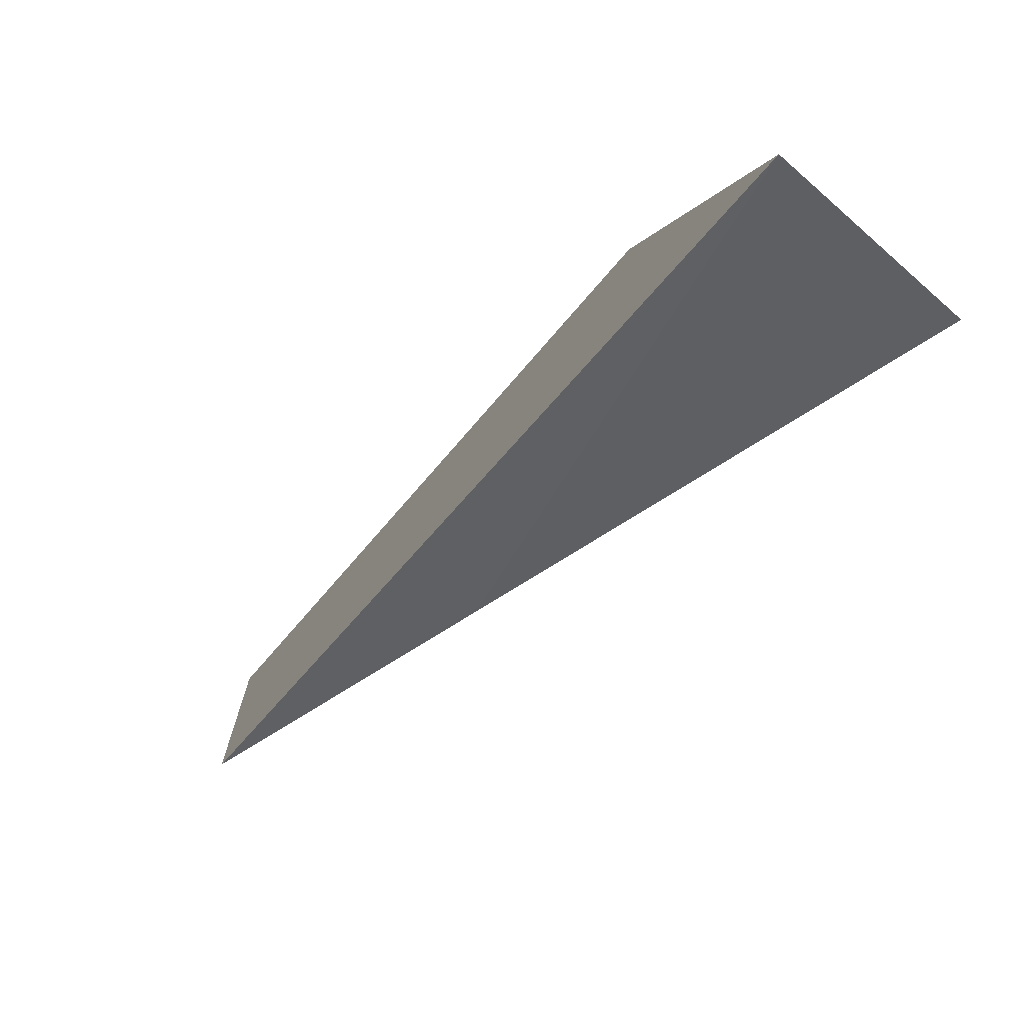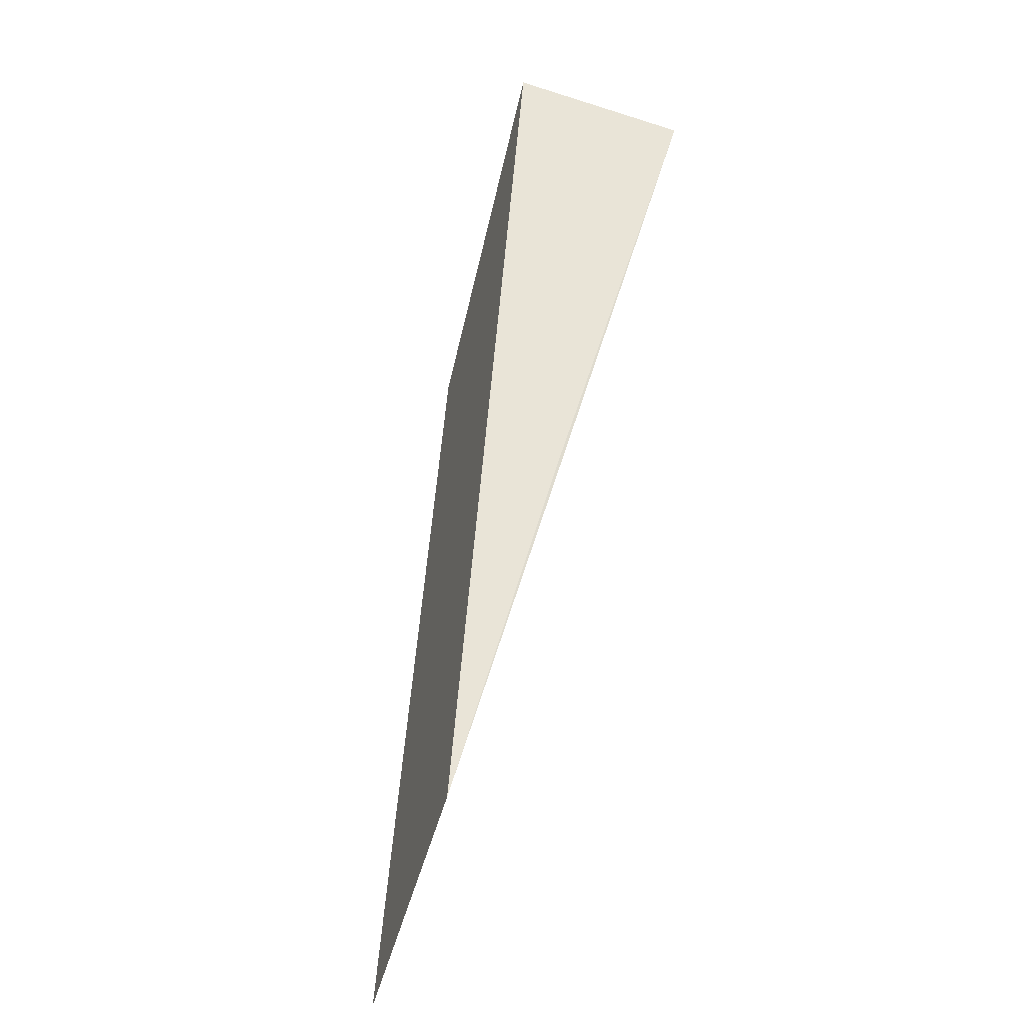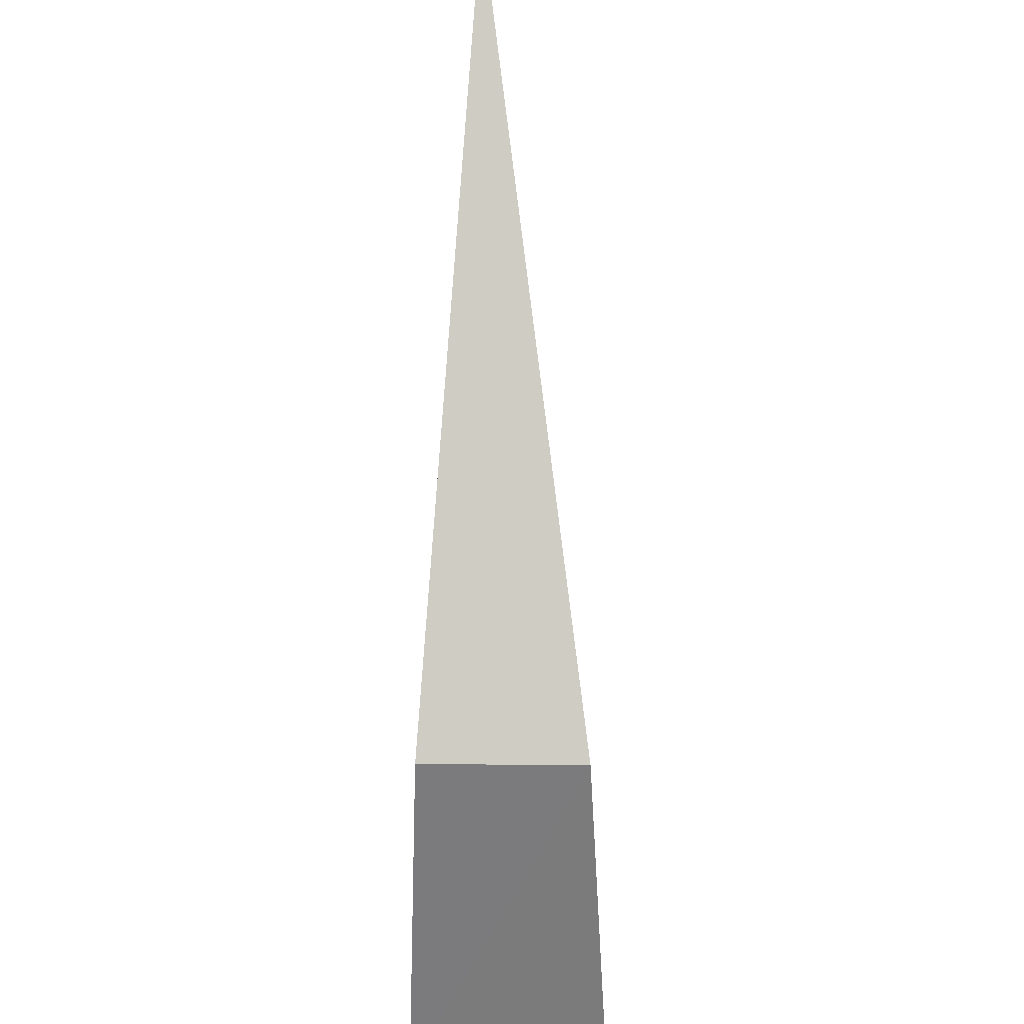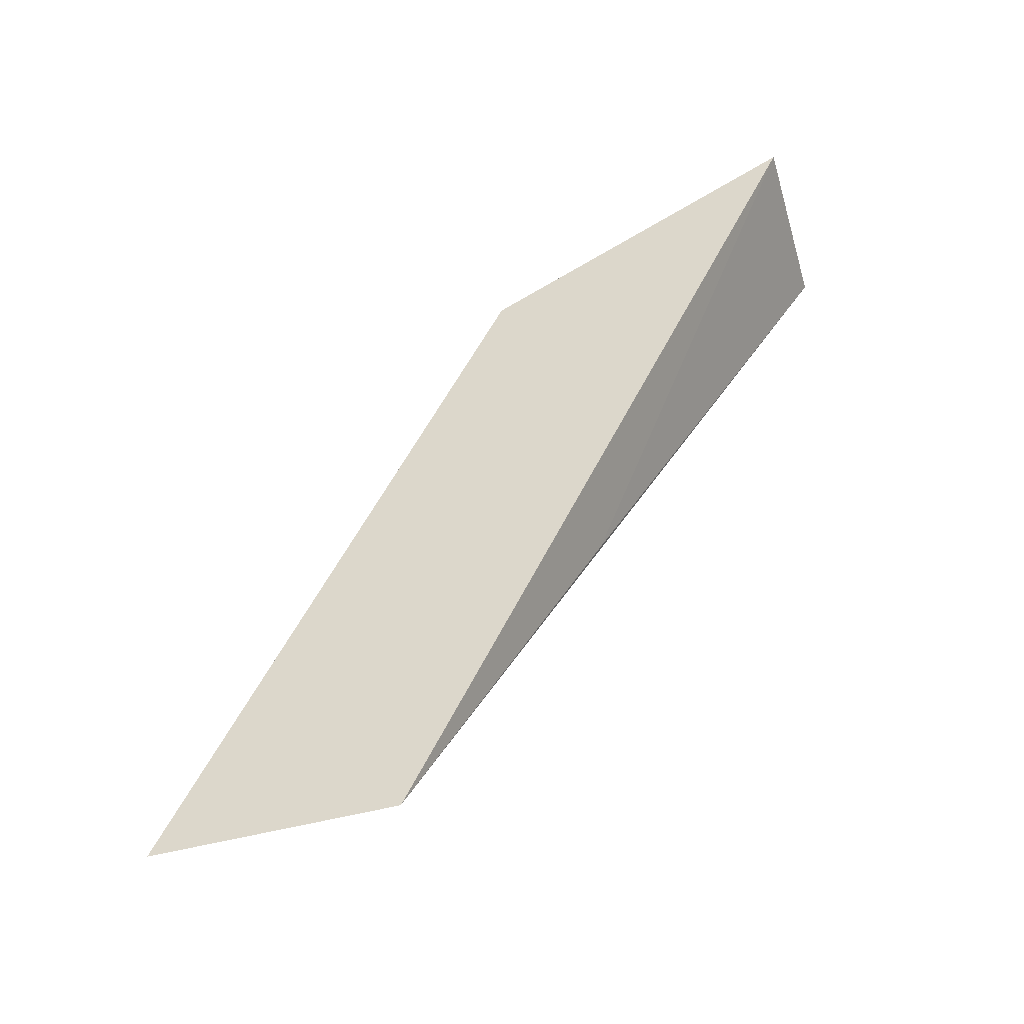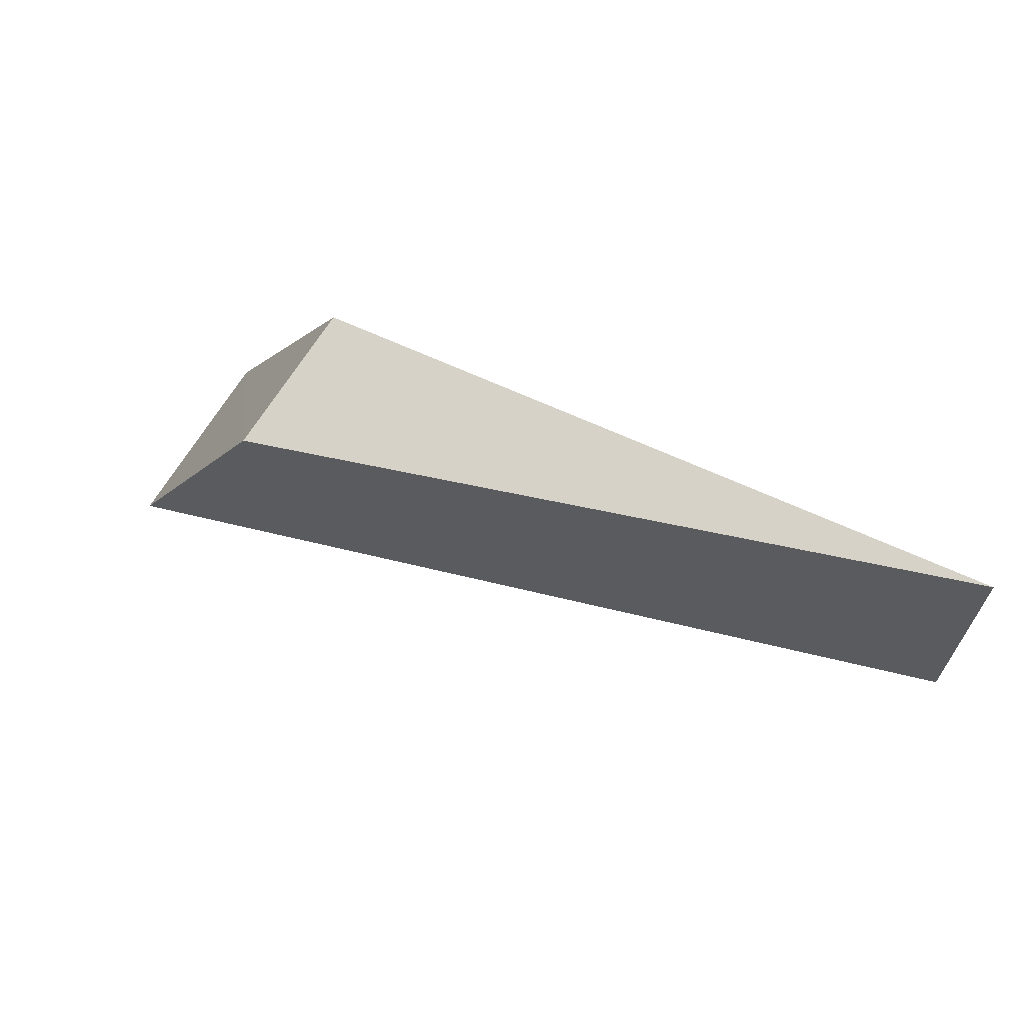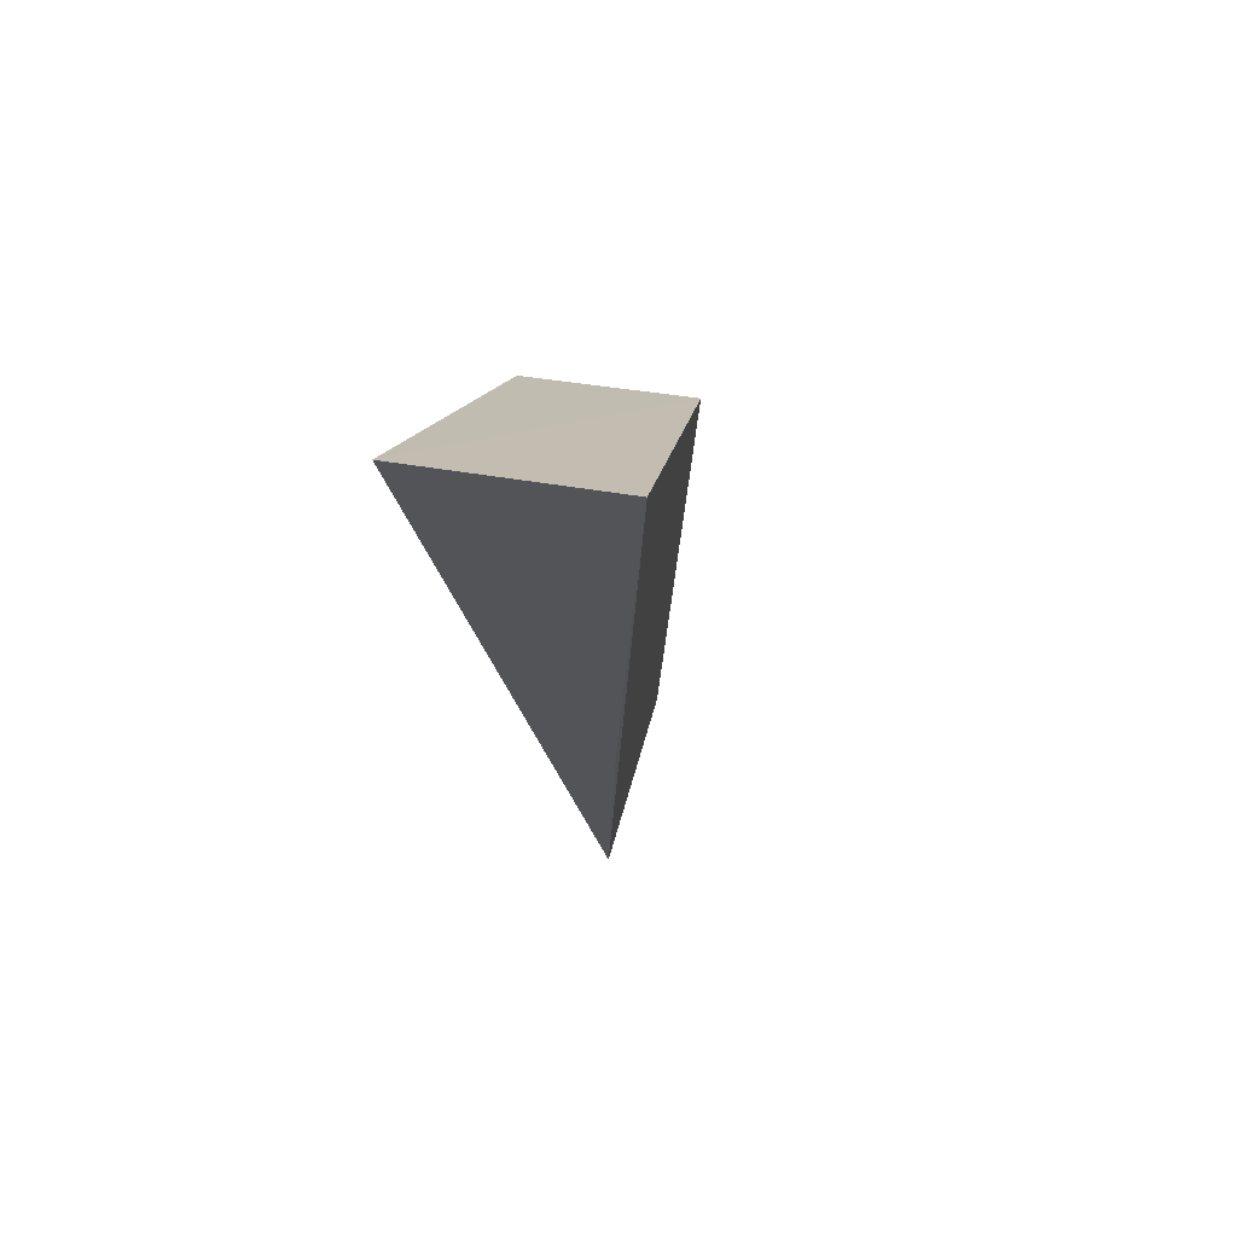
<metadata>
{"format":"obj","ext":"obj","renderer":"f3d","projection":"perspective","resolution":1024,"background":"white","views":[{"elev":-74.1,"azim":139.3,"up":"+Z"},{"elev":-63.6,"azim":162.7,"up":"+Y"},{"elev":56.3,"azim":-179.5,"up":"+Z"},{"elev":-49.3,"azim":106.9,"up":"+Y"},{"elev":69.1,"azim":-57.7,"up":"+Z"},{"elev":40.4,"azim":-167.8,"up":"+Y"}]}
</metadata>
<code>
v -0.06768 -0.5 0.0677
v -0.06768 -0.5 0.05553
v -0.06463 -0.46 0.03402
v -0.07377 -0.4601 0.03407
v -0.07009 -0.4832 0.04644
v -0.07264 -0.4676 0.05024
v -0.06521 -0.4676 0.05024
f 2 1 4
f 5 3 2
f 5 2 4
f 5 4 3
f 6 3 4
f 6 4 1
f 7 6 1
f 7 3 6
f 7 1 2
f 7 2 3

</code>
